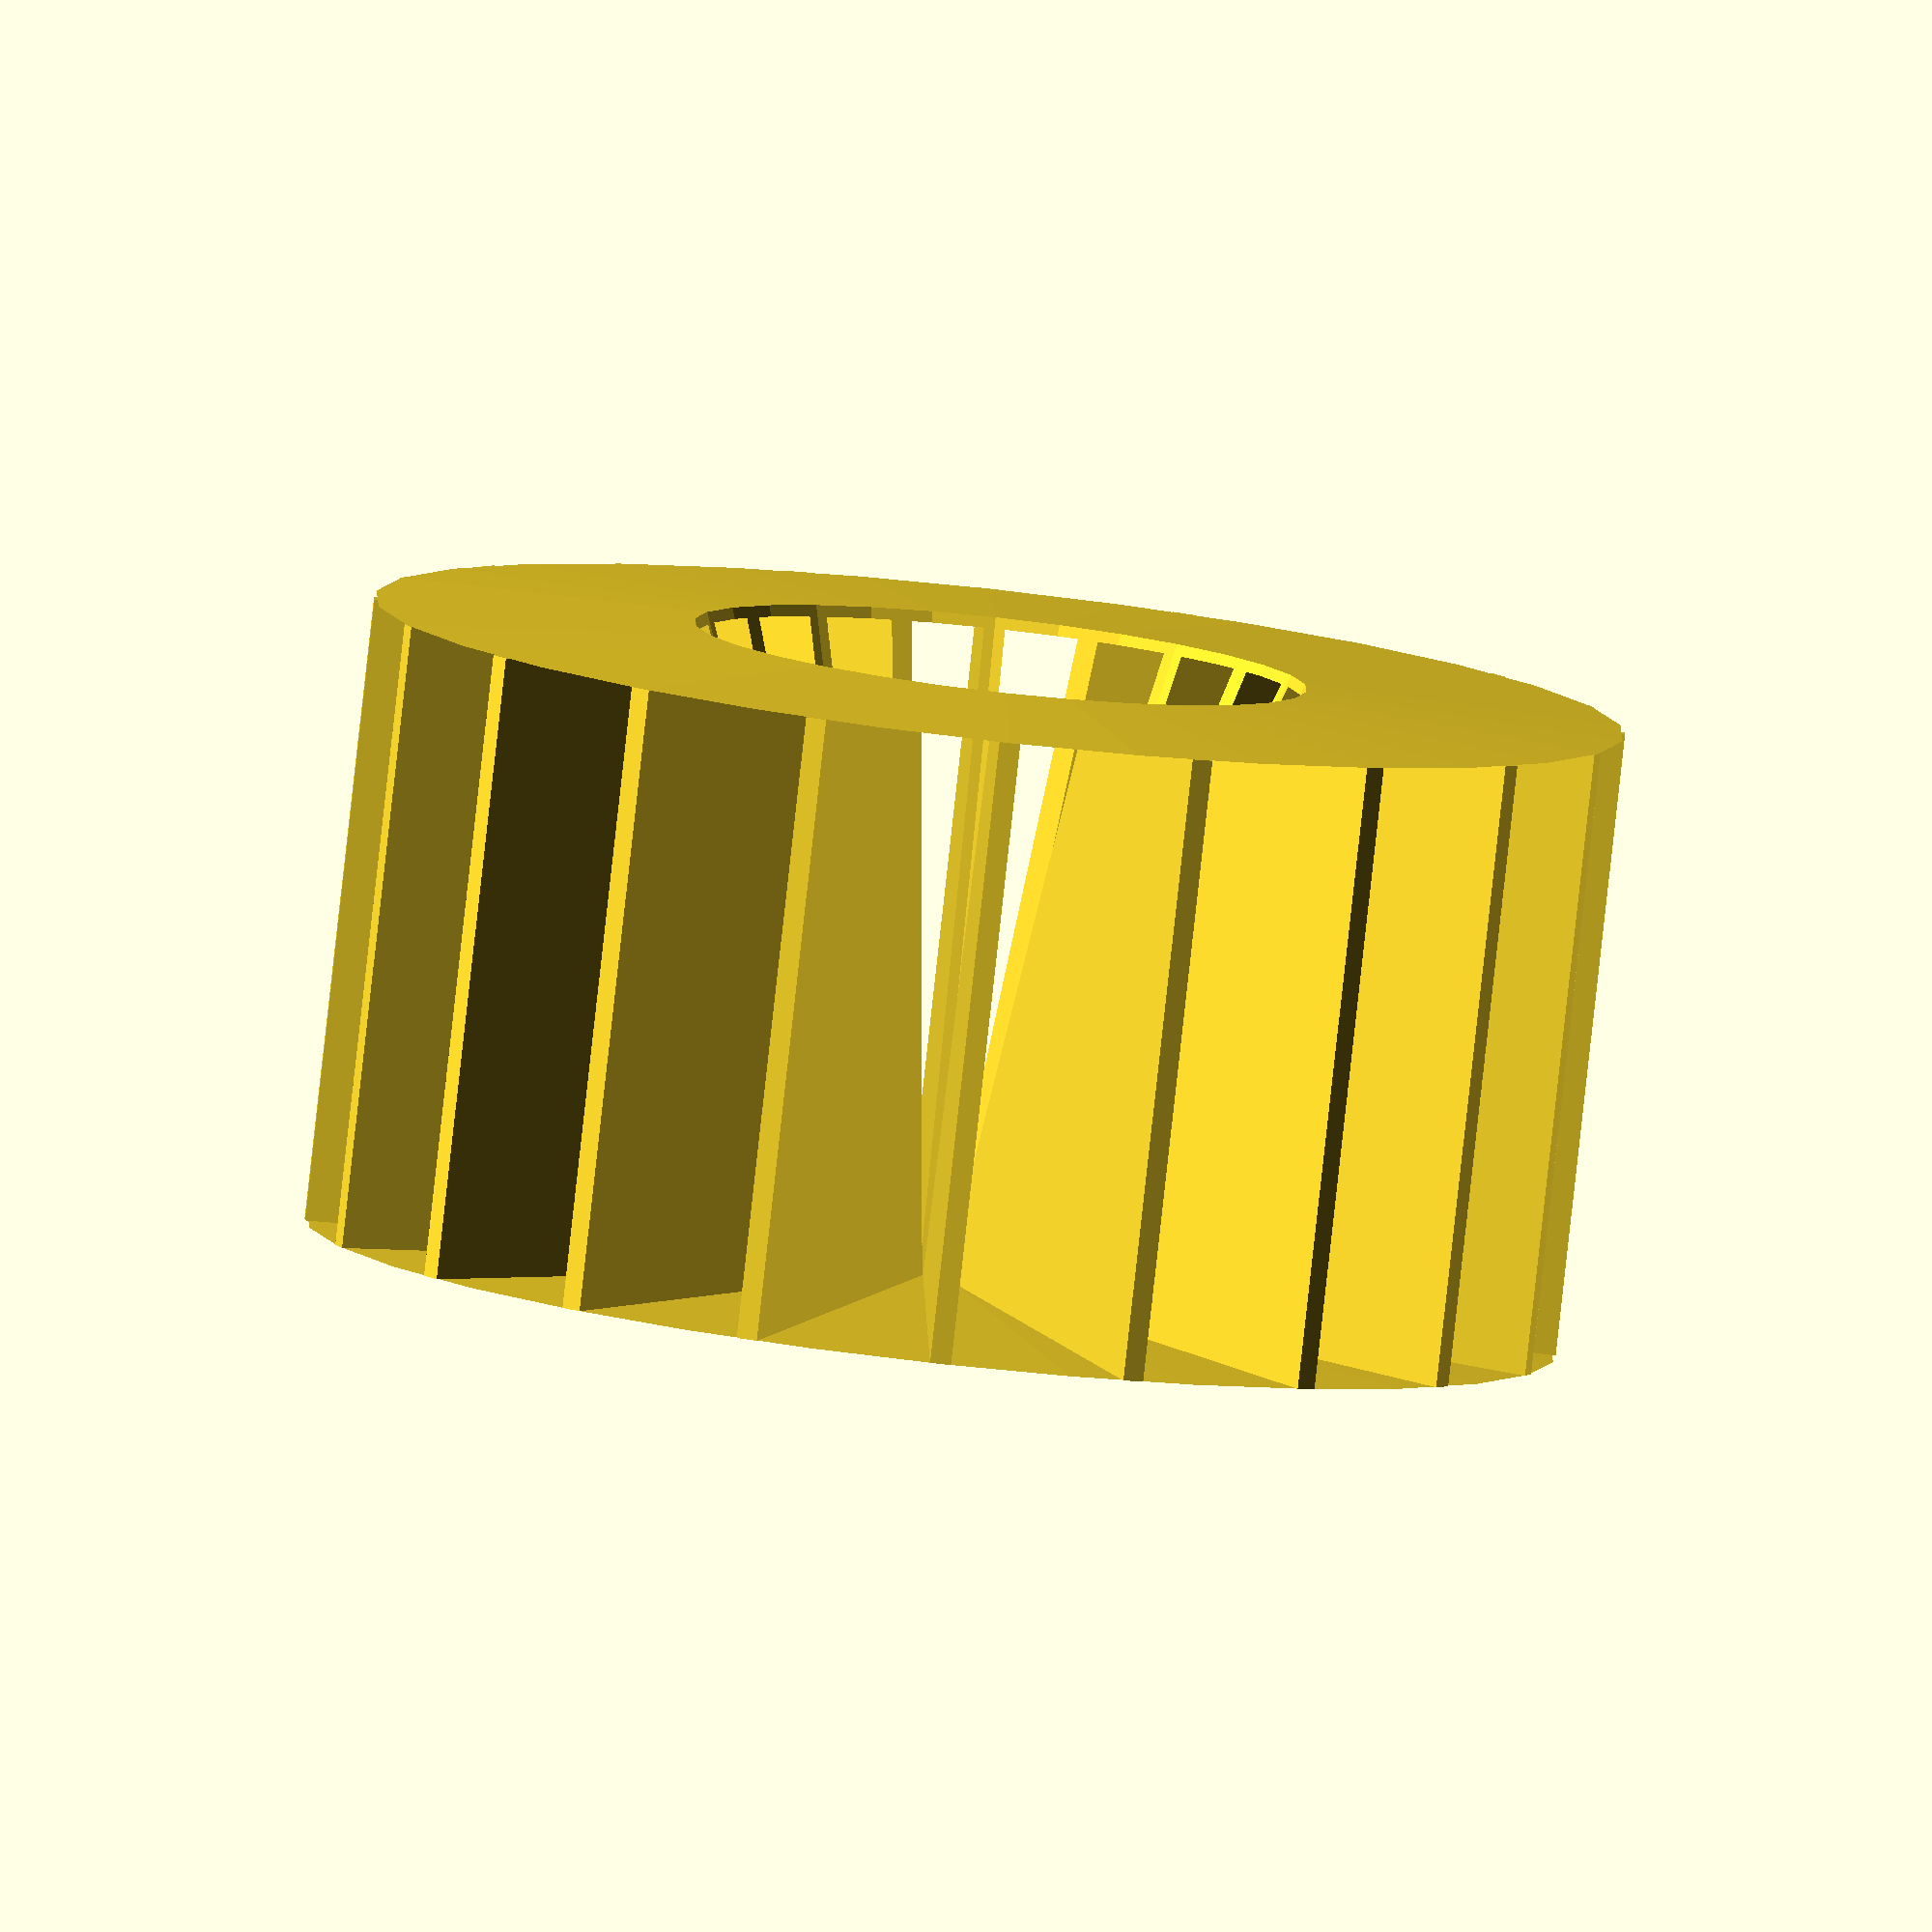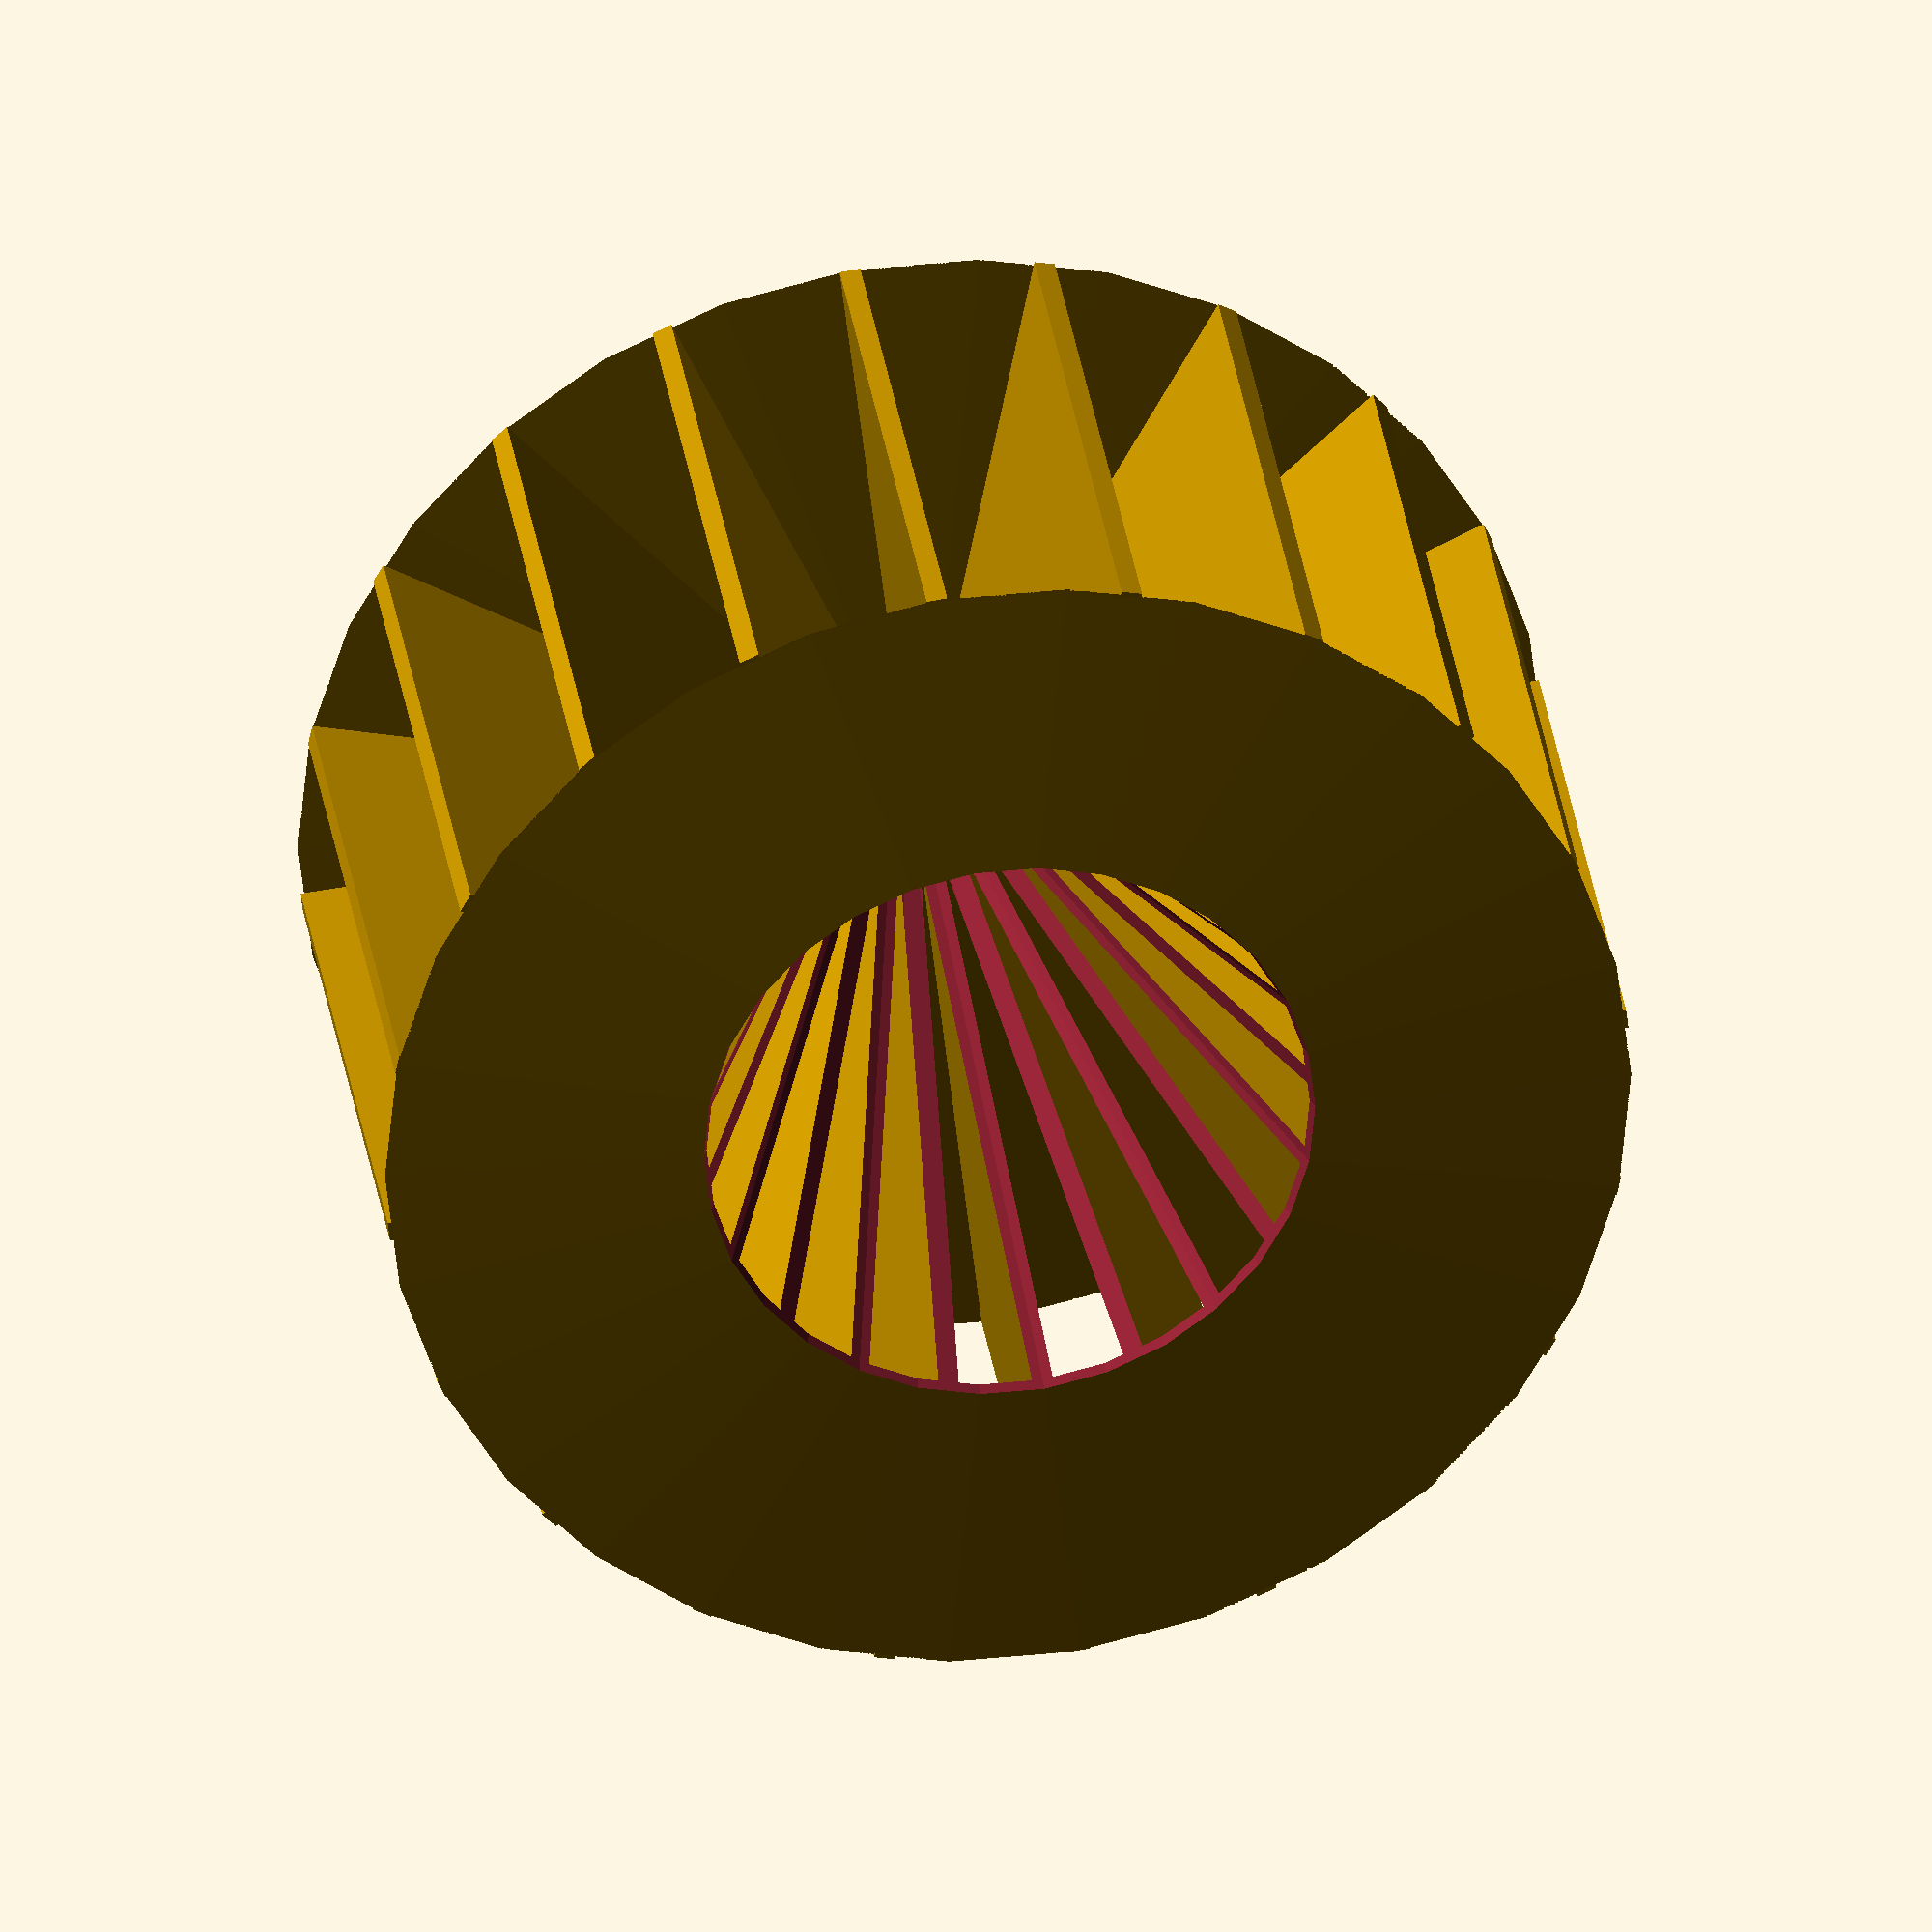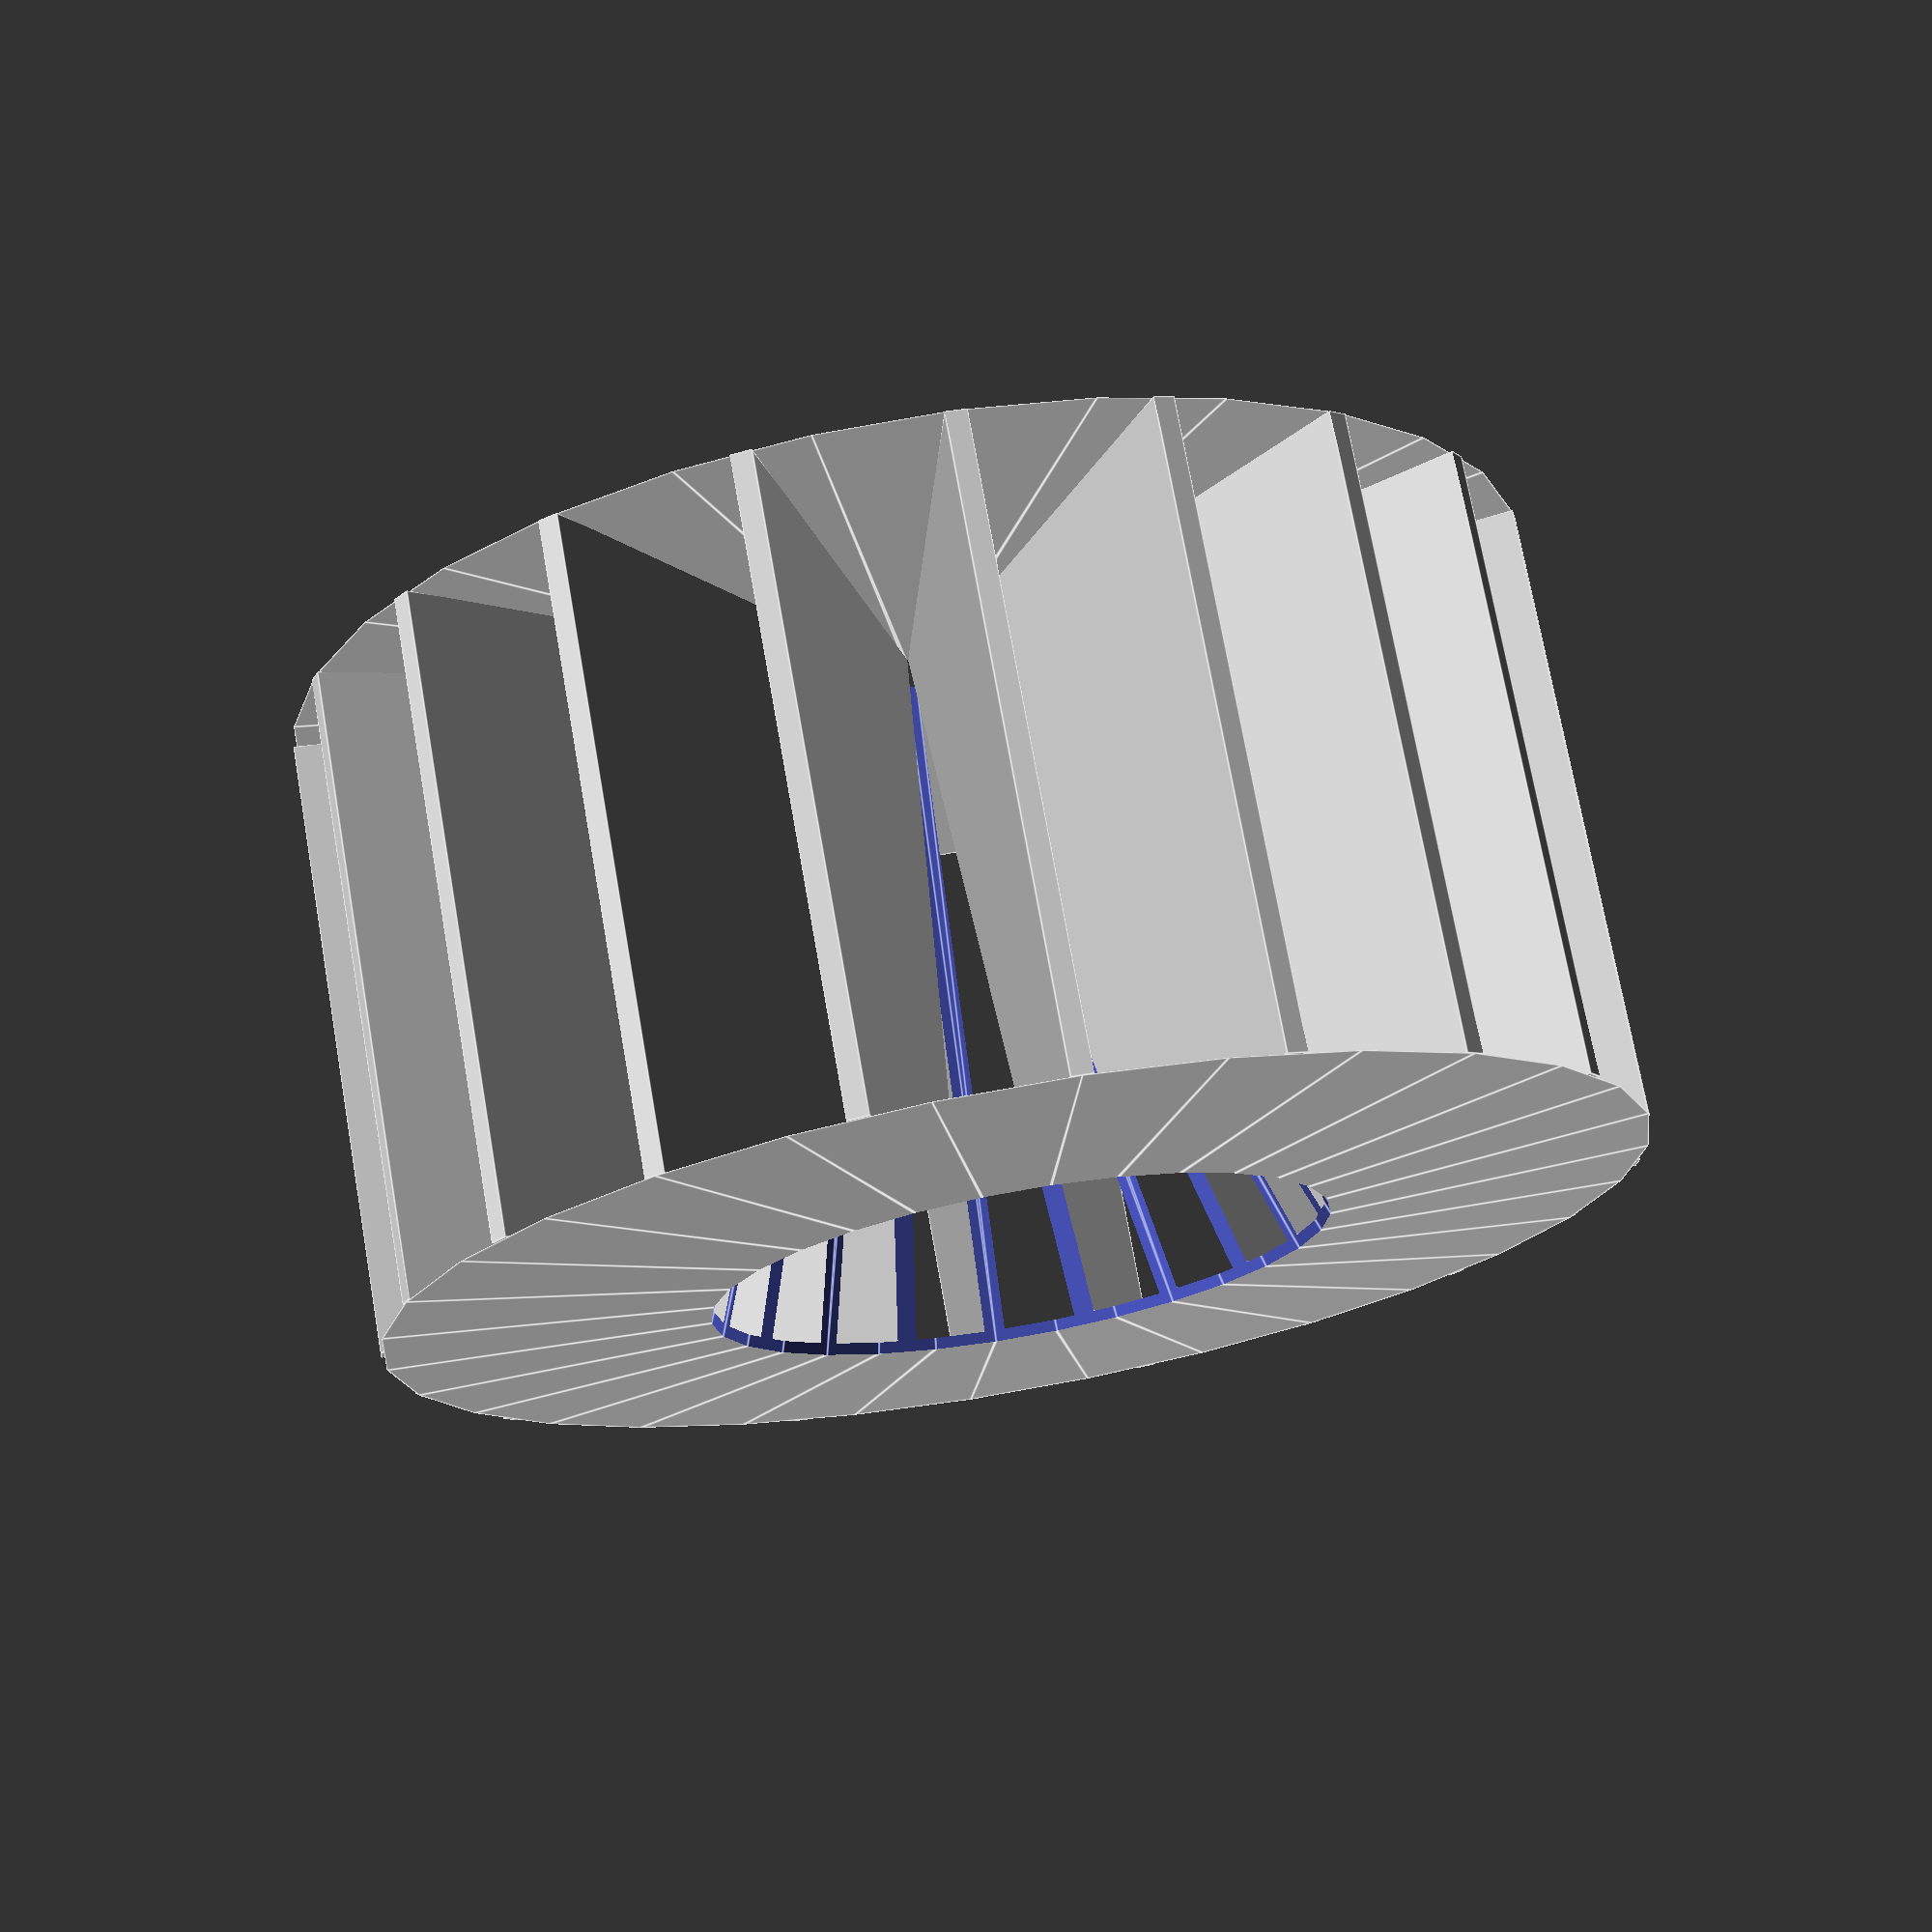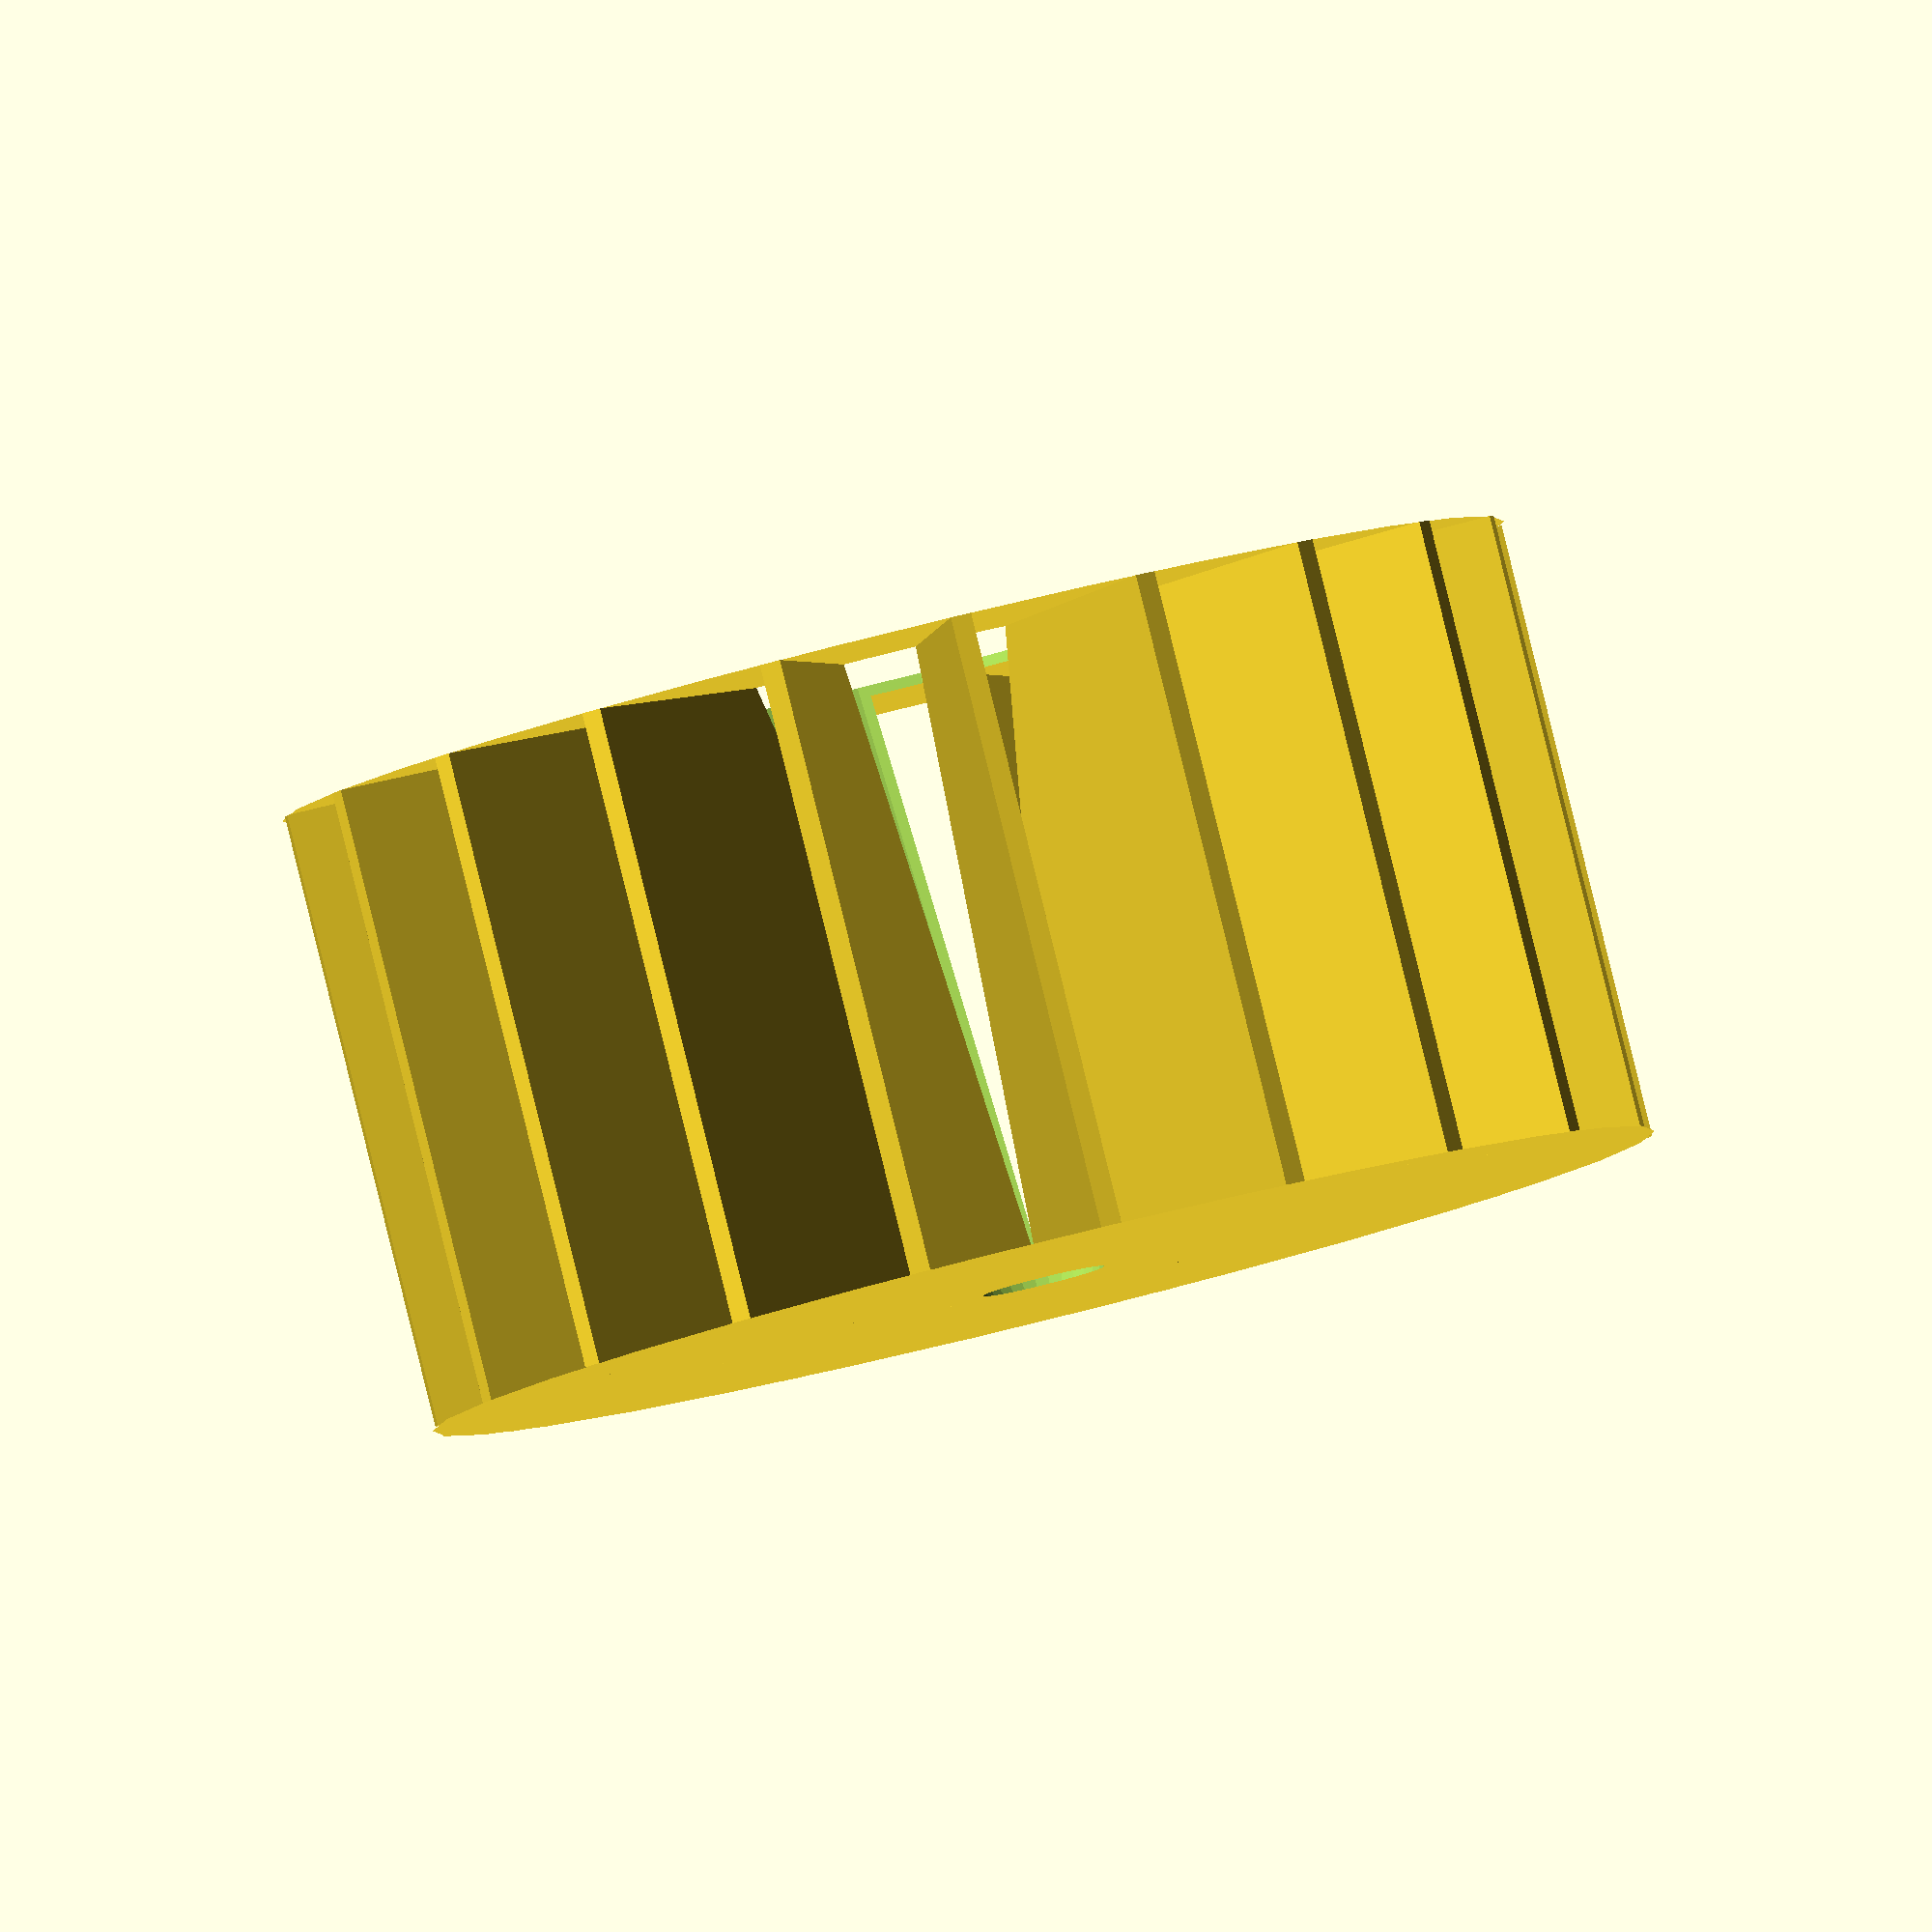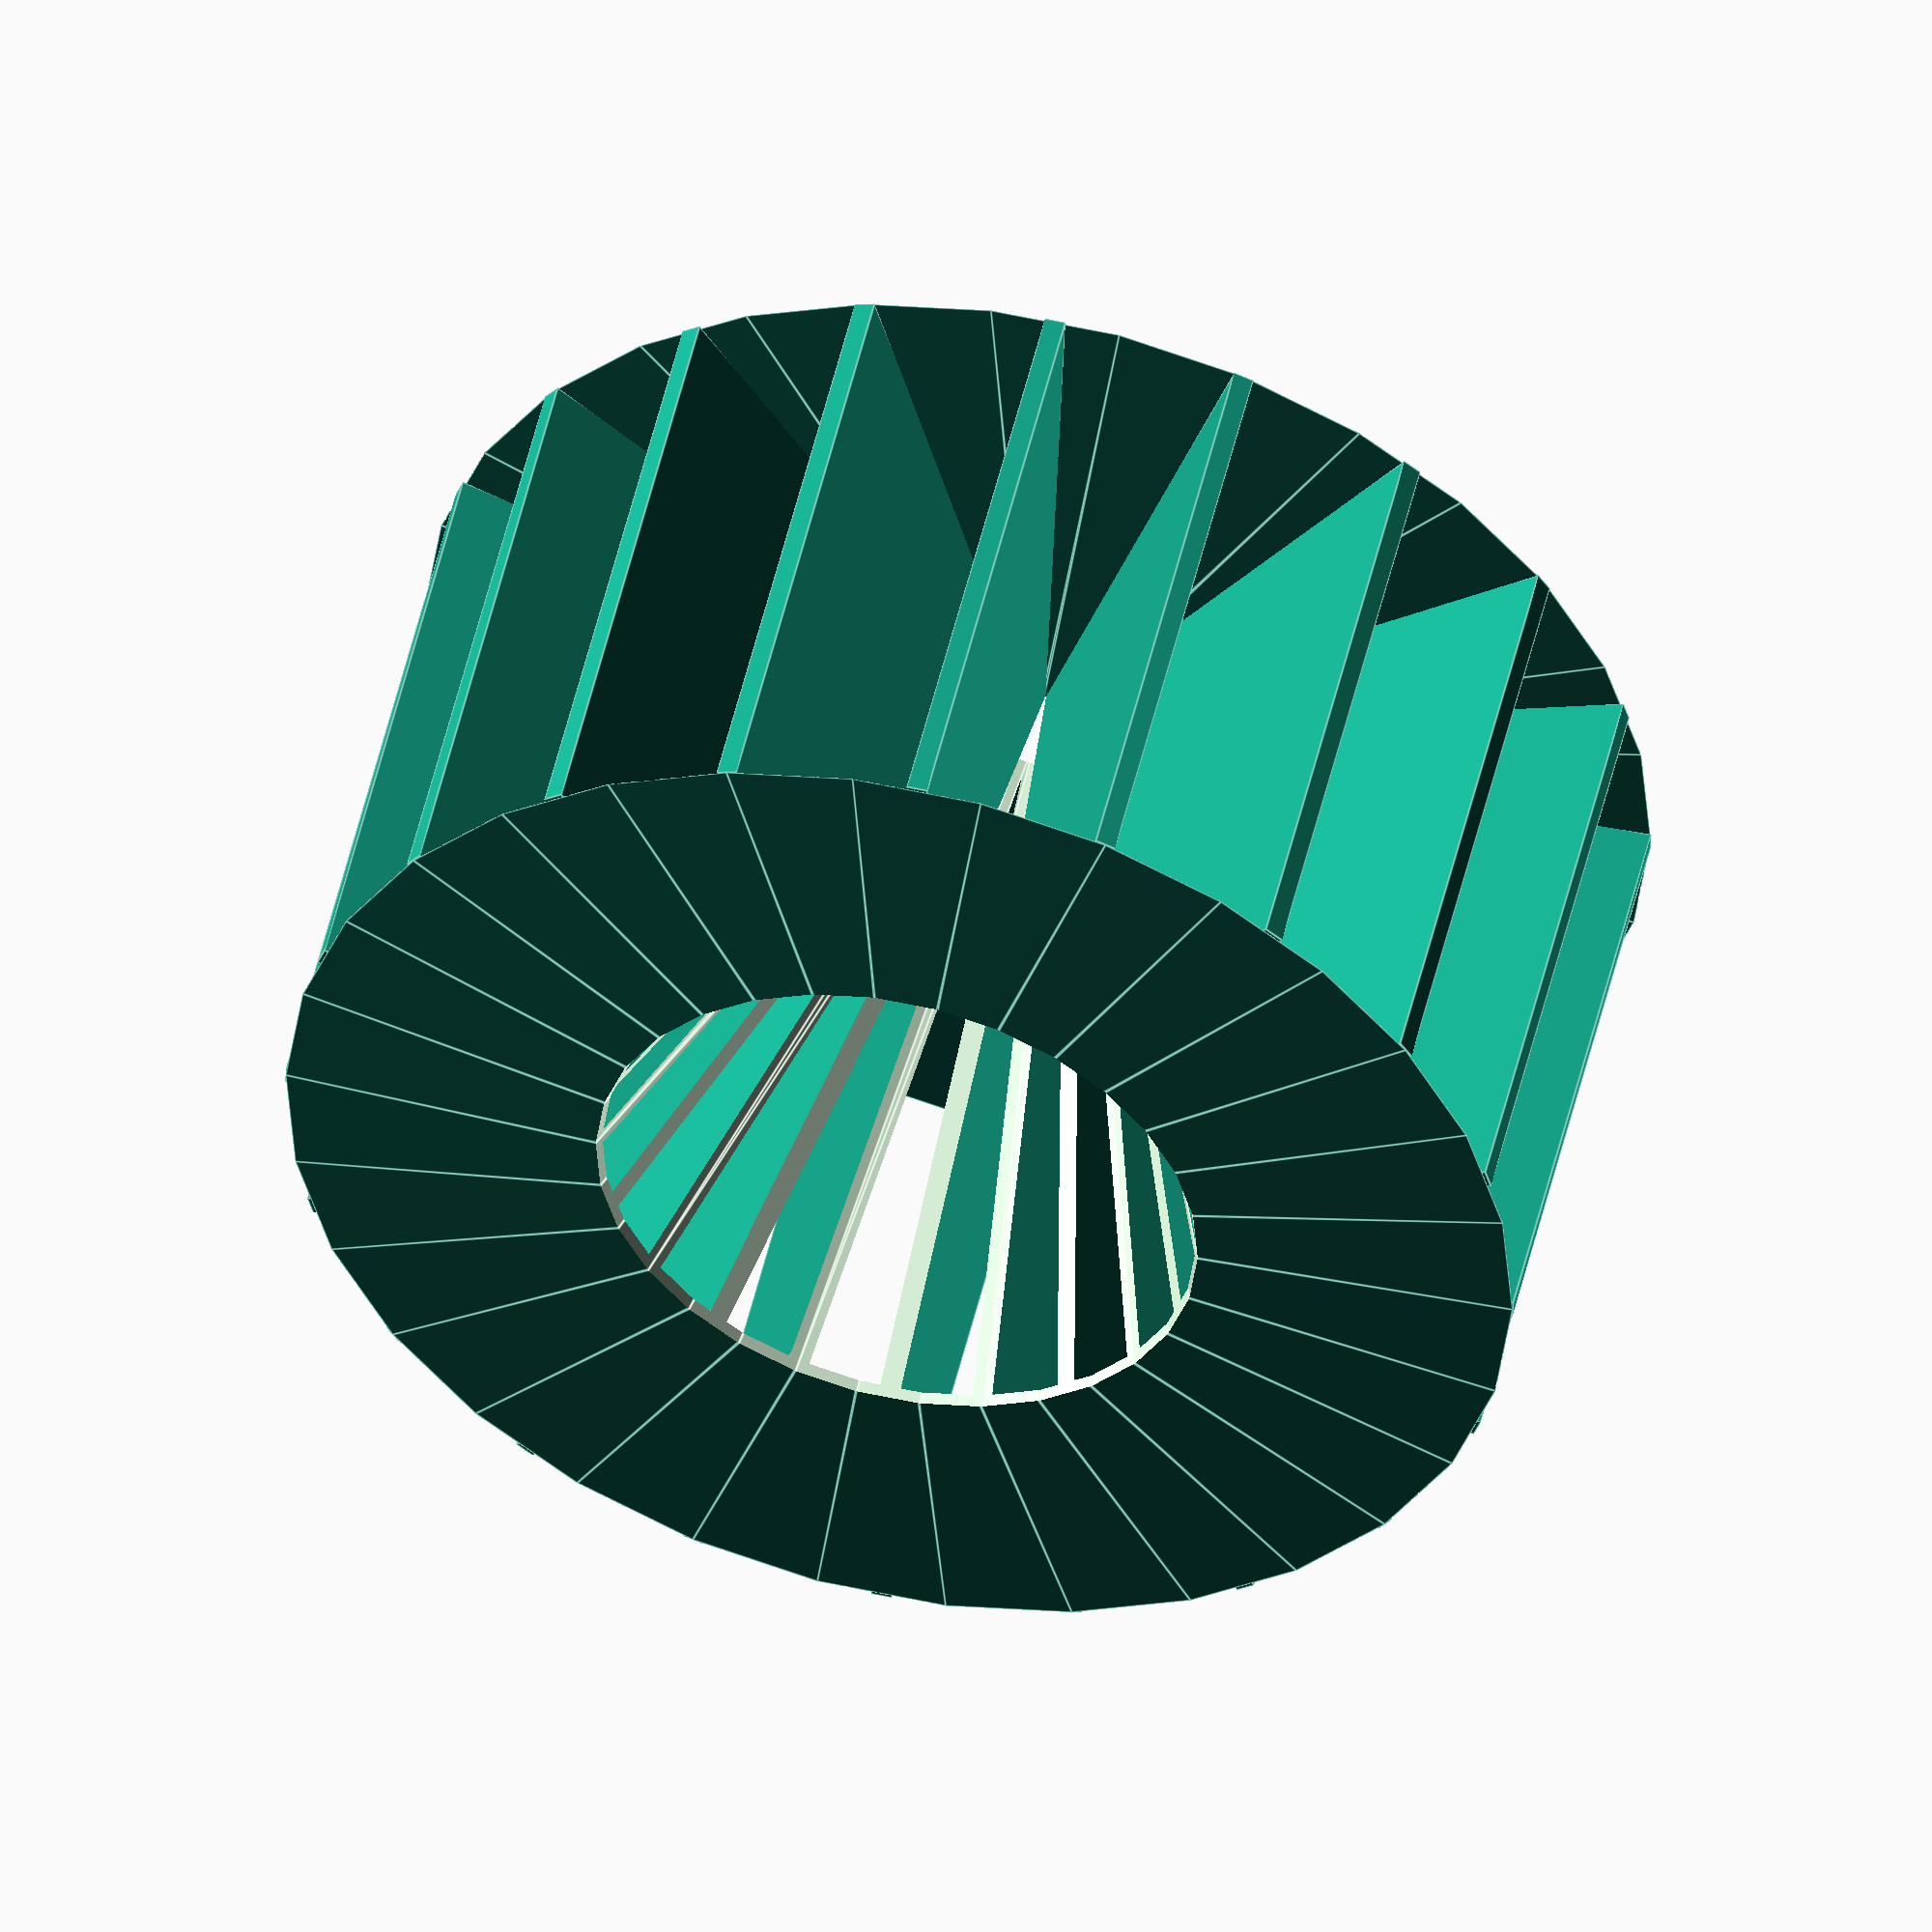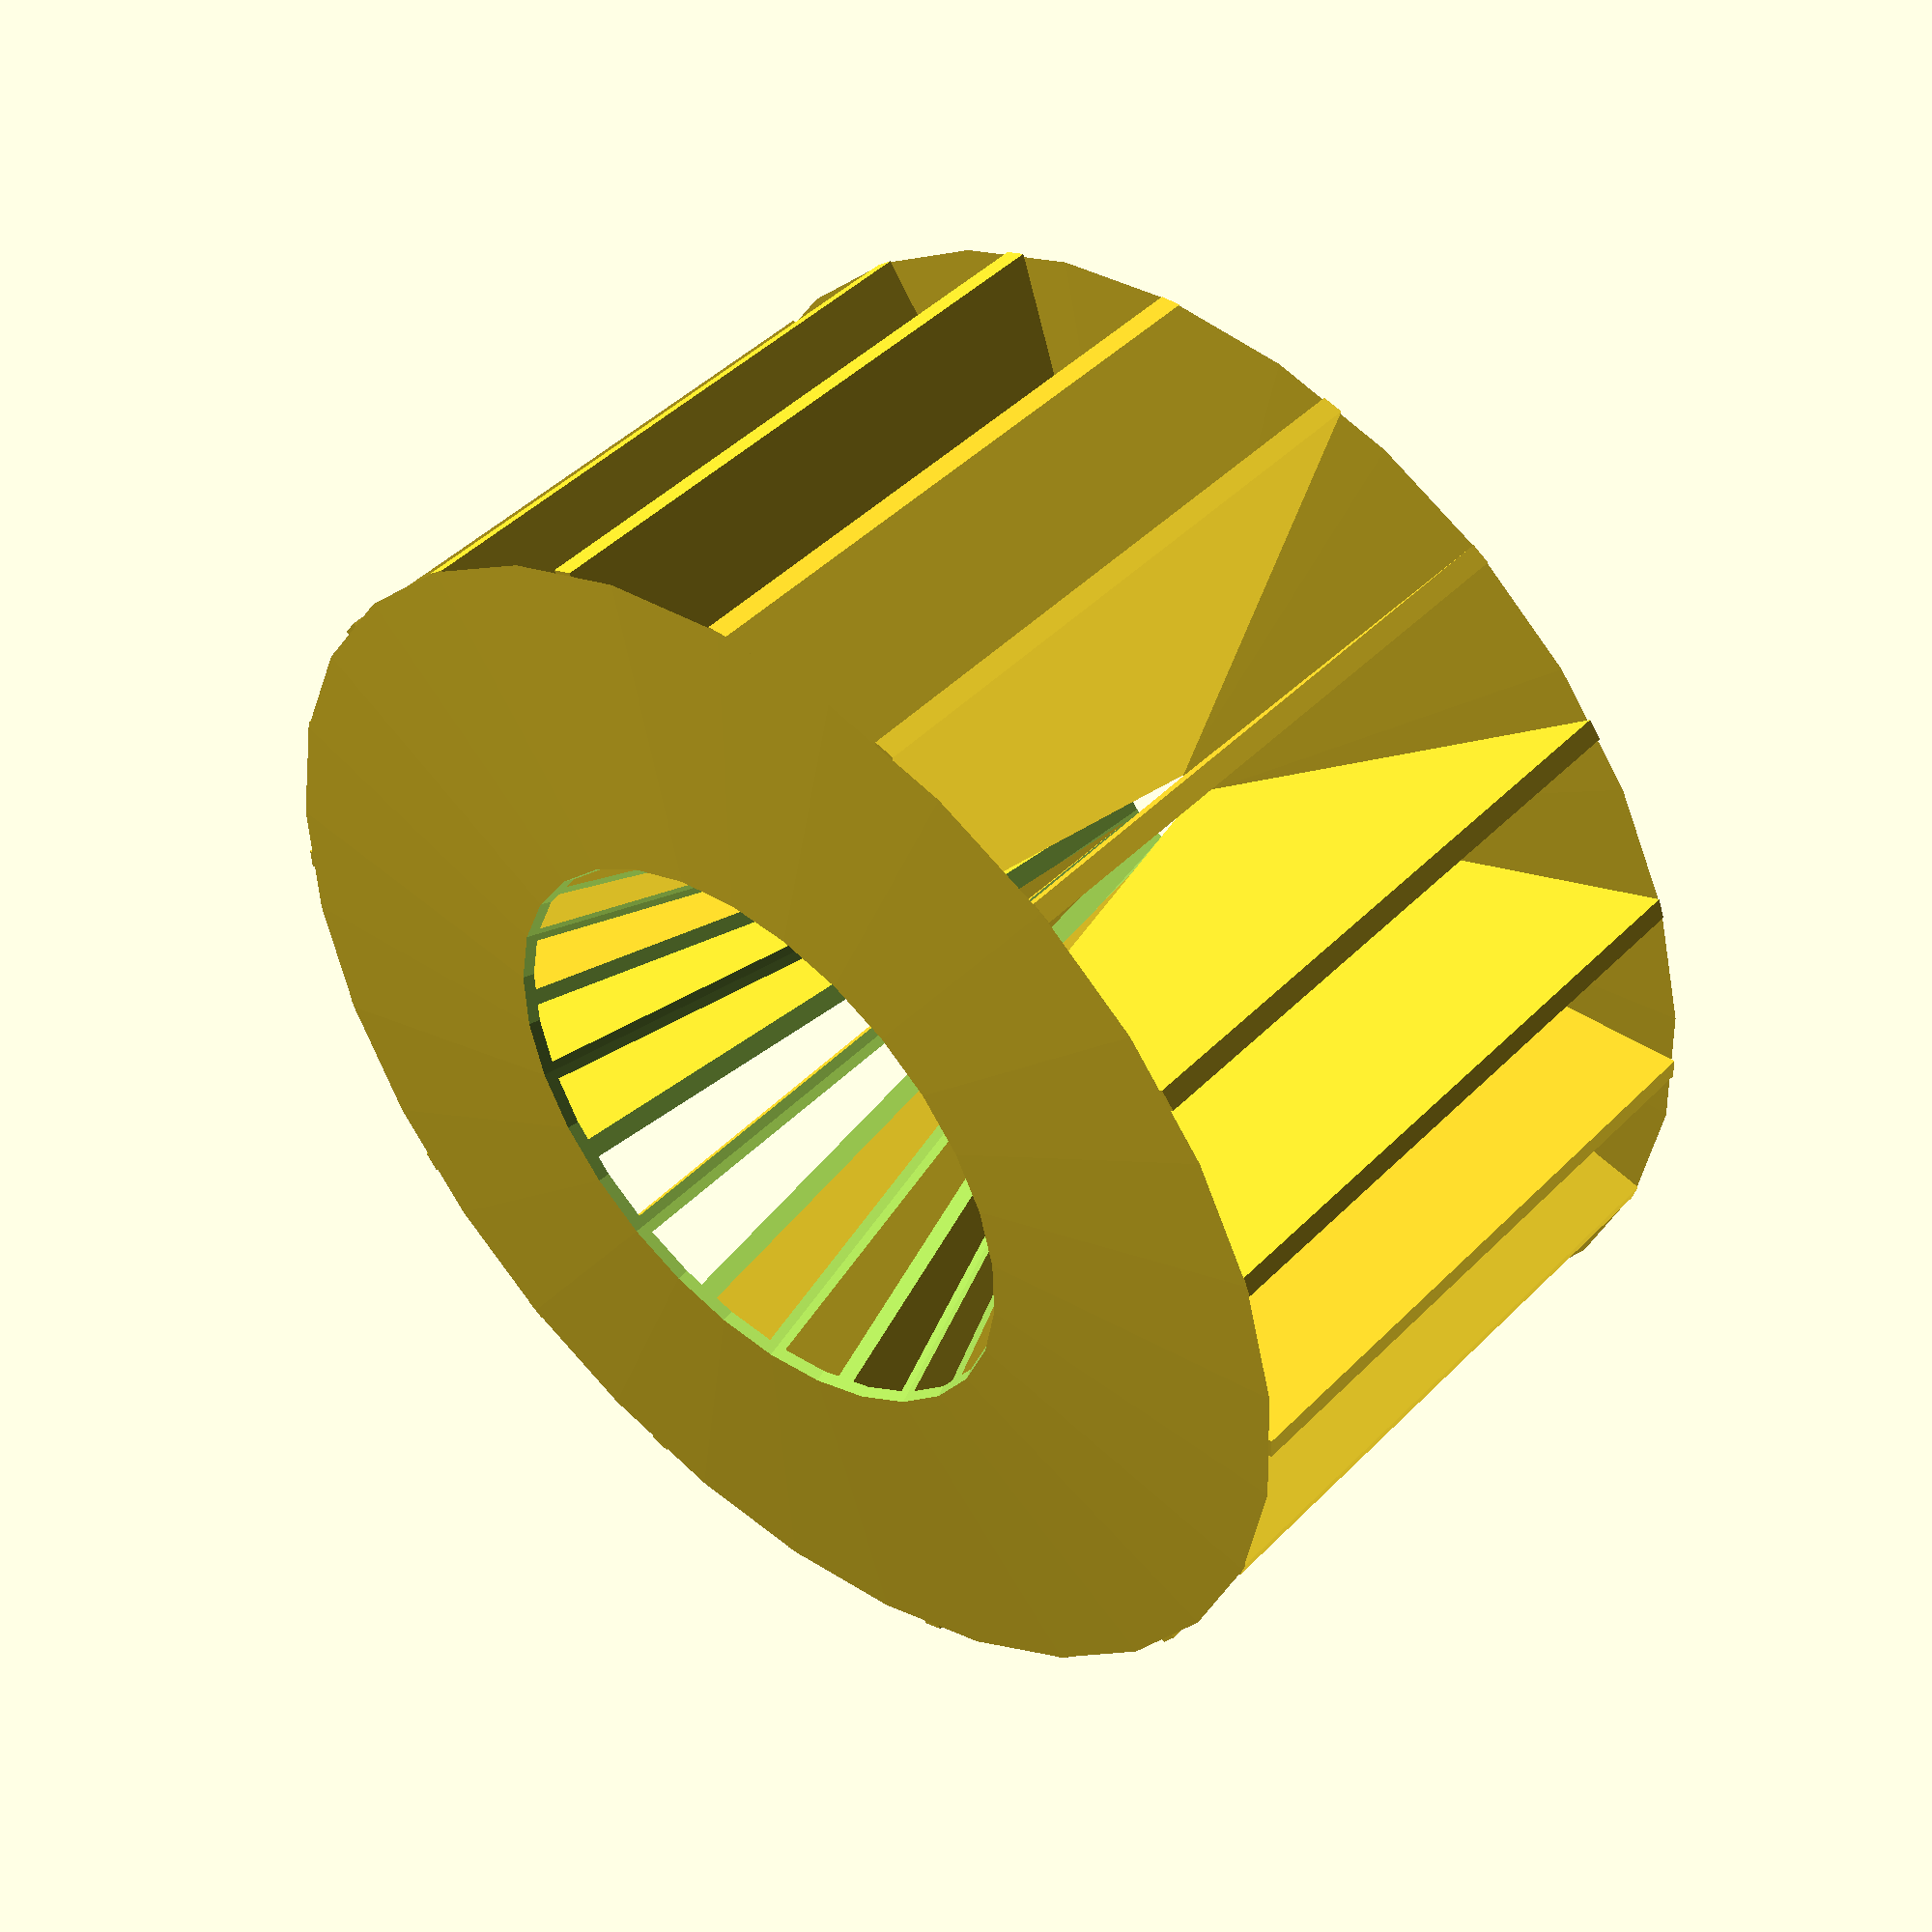
<openscad>
paddle_planes = 10;
turbine_length = 60;
turbine_radius = 60;
turbine_diameter = turbine_radius * 2;
rotation = 180 / paddle_planes;
spindle_radius = 5;
jet_radius = turbine_radius / 2;
sheet_thickness = 2;

difference() {
    union() {
        // paddles
        for (i = [rotation:rotation:paddle_planes * rotation])
            rotate([0, i, 0])
                cube([sheet_thickness, turbine_length, turbine_diameter], center=true);
        
        // end plates
        translate([0, turbine_length / 2, 0])
        rotate([90, 0, 0])
        cylinder(sheet_thickness, turbine_radius, center=false);
        translate([0, -turbine_length / 2, 0])
        rotate([90, 0, 0])
        cylinder(sheet_thickness, turbine_radius, center=false);
    }
    // remove inner cone
    rotate([-90, 0, 0])
    cylinder(turbine_length + 5, jet_radius, spindle_radius, center=true);
}
</openscad>
<views>
elev=74.5 azim=98.5 roll=263.6 proj=o view=wireframe
elev=108.4 azim=309.2 roll=280.3 proj=o view=wireframe
elev=185.6 azim=195.2 roll=311.4 proj=p view=edges
elev=298.6 azim=114.2 roll=74.8 proj=o view=wireframe
elev=3.4 azim=38.7 roll=290.6 proj=o view=edges
elev=34.5 azim=42.0 roll=348.2 proj=p view=solid
</views>
